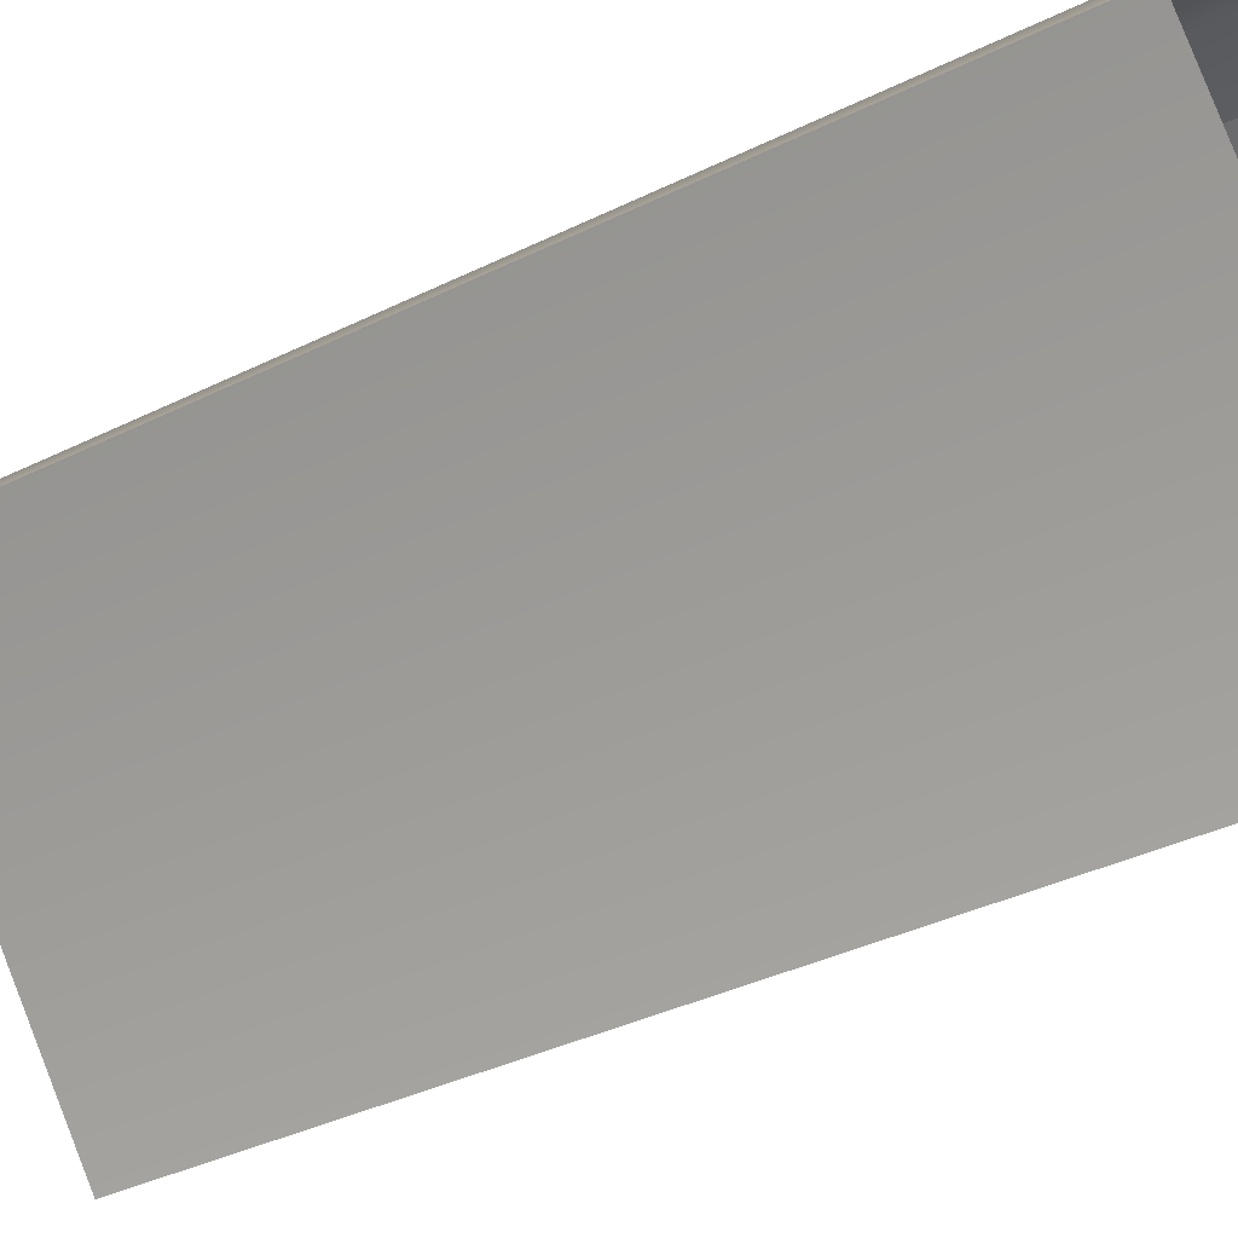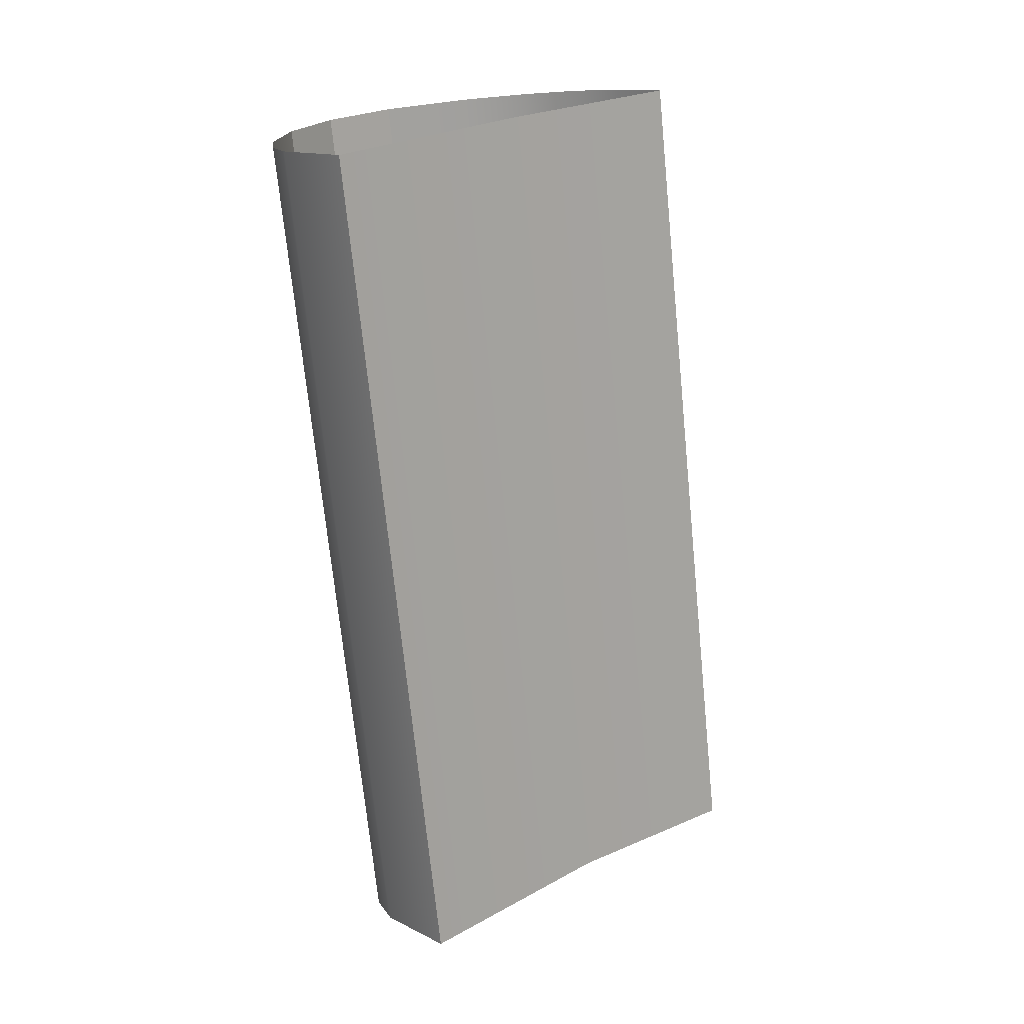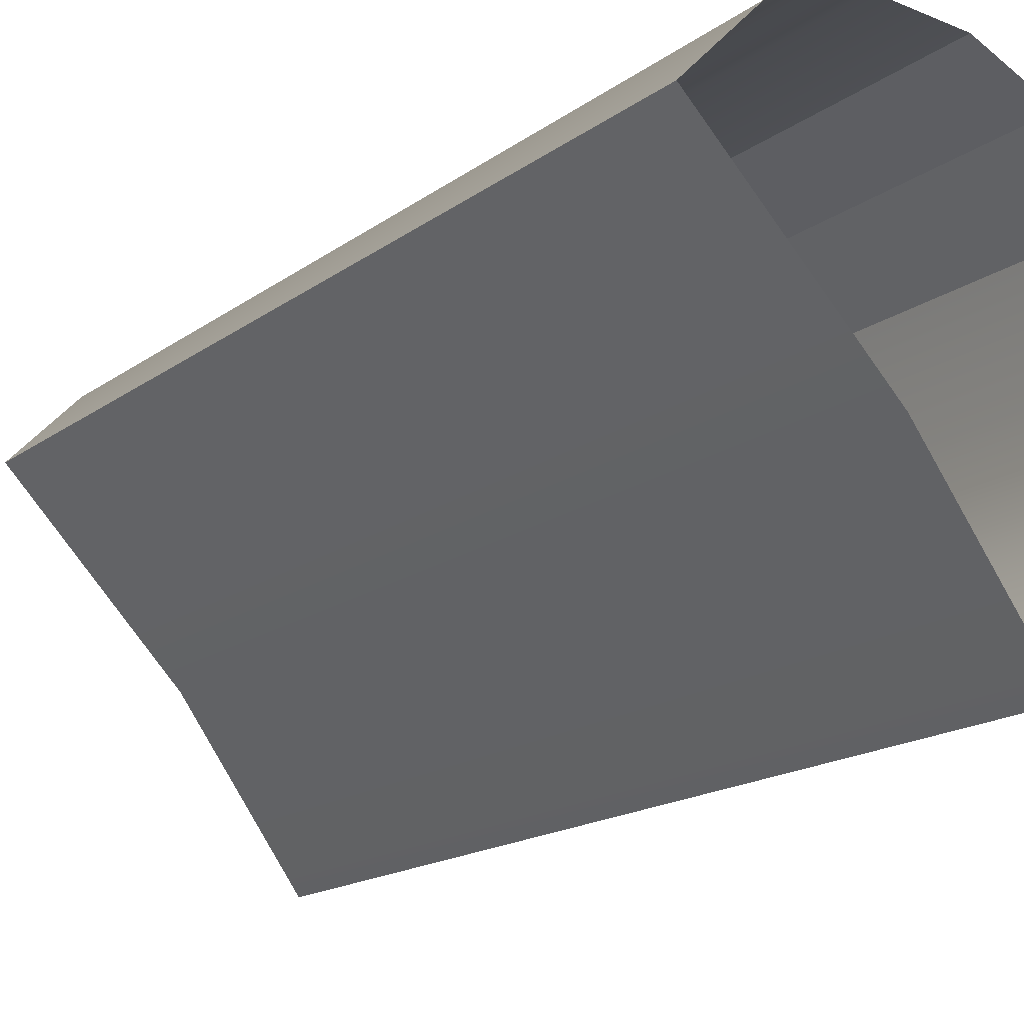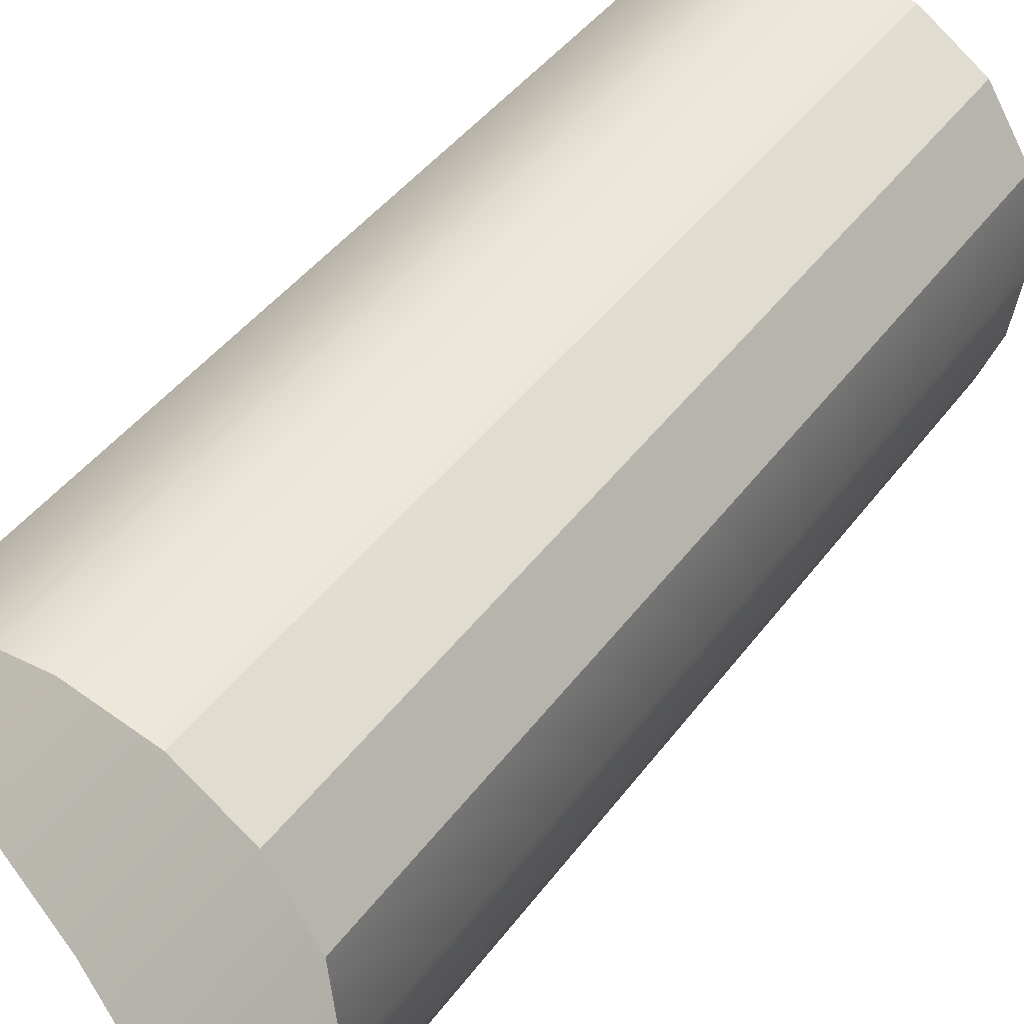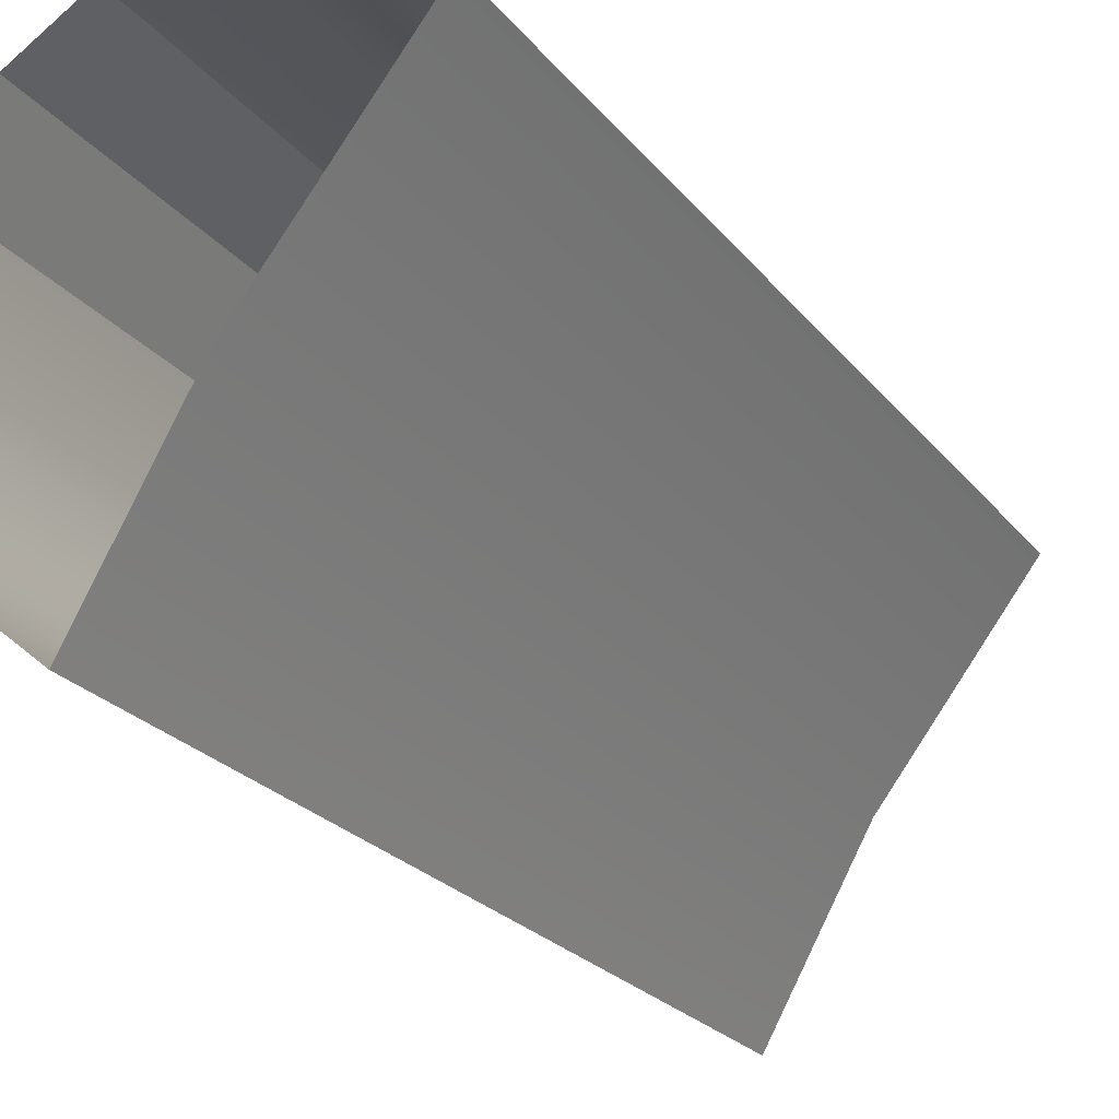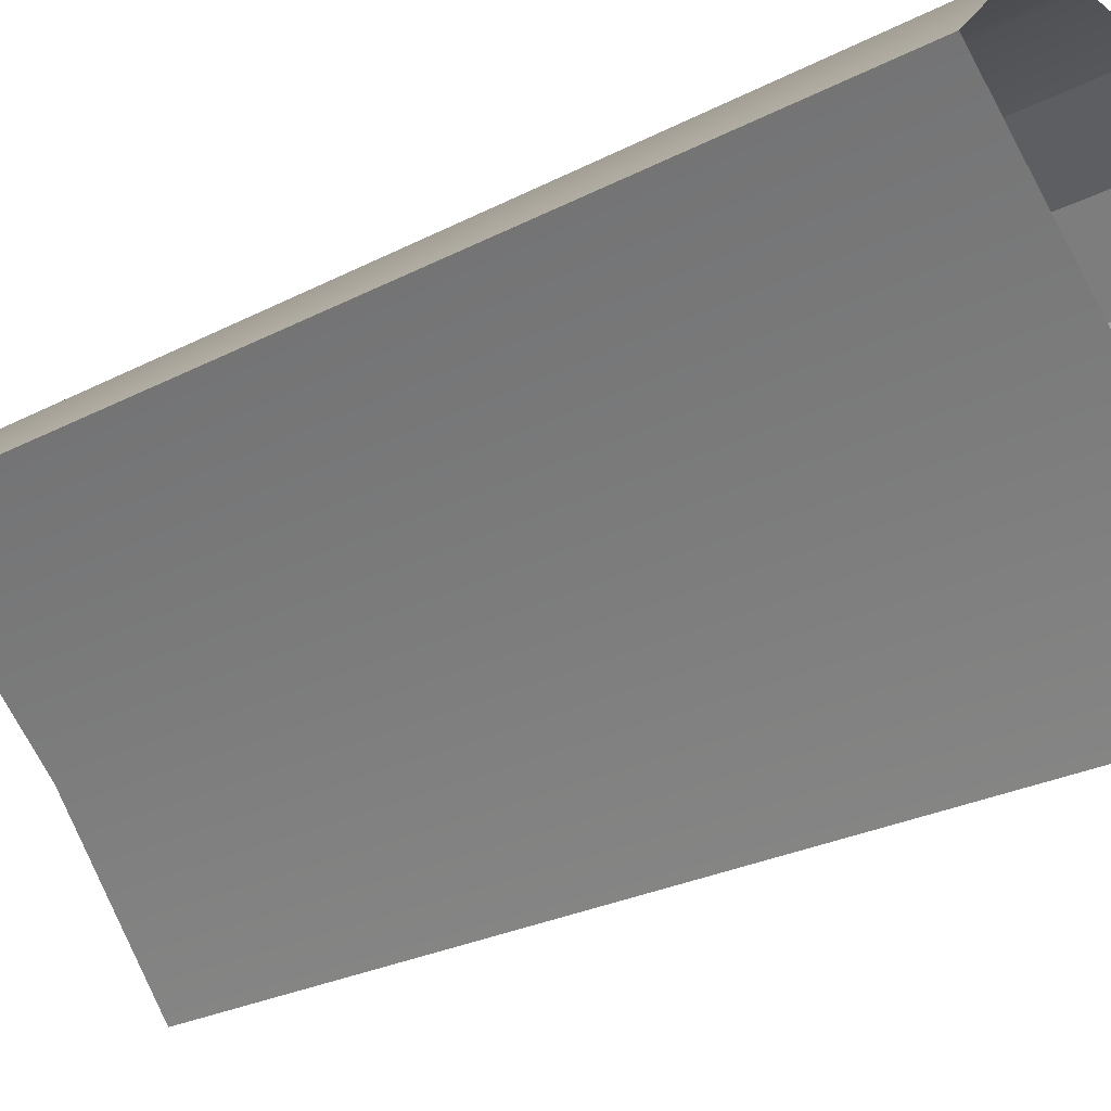
<metadata>
{"format":"obj","ext":"obj","renderer":"f3d","projection":"perspective","resolution":1024,"background":"white","views":[{"elev":-26.6,"azim":121.9,"up":"+Z"},{"elev":19.0,"azim":89.1,"up":"+Y"},{"elev":-8.8,"azim":146.5,"up":"+Z"},{"elev":49.3,"azim":-146.6,"up":"+Z"},{"elev":-28.9,"azim":27.3,"up":"+Z"},{"elev":-16.3,"azim":130.2,"up":"+Z"}]}
</metadata>
<code>
o #ID2642
v -0.293 0.06019 -0.1054
v -0.2909 0.0473 -0.1042
v -0.2909 0.05994 -0.103
v -0.293 0.04755 -0.1067
v -0.2919 0.05985 -0.1021
v -0.2909 0.0473 -0.1042
v -0.2919 0.04721 -0.1034
v -0.2909 0.05994 -0.103
v -0.2945 0.06042 -0.1077
v -0.2945 0.04778 -0.109
v -0.2924 0.05983 -0.1019
v -0.2924 0.04719 -0.1031
v -0.2945 0.04778 -0.109
v -0.2951 0.06035 -0.1071
v -0.2951 0.04772 -0.1084
v -0.2945 0.06042 -0.1077
v -0.293 0.04718 -0.1031
v -0.293 0.05982 -0.1018
v -0.2956 0.06029 -0.1065
v -0.2956 0.04765 -0.1077
v -0.2941 0.05984 -0.102
v -0.2941 0.0472 -0.1033
v -0.2958 0.06021 -0.1056
v -0.2958 0.04757 -0.1069
v -0.2951 0.04725 -0.1038
v -0.2941 0.05984 -0.102
v -0.2941 0.0472 -0.1033
v -0.2951 0.05989 -0.1025
v -0.2959 0.06011 -0.1047
v -0.2959 0.04747 -0.1059
v -0.2957 0.04734 -0.1047
v -0.2951 0.05989 -0.1025
v -0.2951 0.04725 -0.1038
v -0.2957 0.05998 -0.1034
v -0.2957 0.05998 -0.1034
v -0.2957 0.04734 -0.1047
f 1 2 3
f 3 2 1
f 2 1 4
f 4 1 2
f 5 6 7
f 7 6 5
f 6 5 8
f 8 5 6
f 9 4 1
f 1 4 9
f 4 9 10
f 10 9 4
f 11 7 12
f 12 7 11
f 7 11 5
f 5 11 7
f 13 14 15
f 15 14 13
f 14 13 16
f 16 13 14
f 17 11 12
f 12 11 17
f 11 17 18
f 18 17 11
f 15 19 20
f 20 19 15
f 19 15 14
f 14 15 19
f 21 17 22
f 22 17 21
f 17 21 18
f 18 21 17
f 20 23 24
f 24 23 20
f 23 20 19
f 19 20 23
f 25 26 27
f 27 26 25
f 26 25 28
f 28 25 26
f 24 29 30
f 30 29 24
f 29 24 23
f 23 24 29
f 31 32 33
f 33 32 31
f 32 31 34
f 34 31 32
f 30 35 36
f 36 35 30
f 35 30 29
f 29 30 35

</code>
